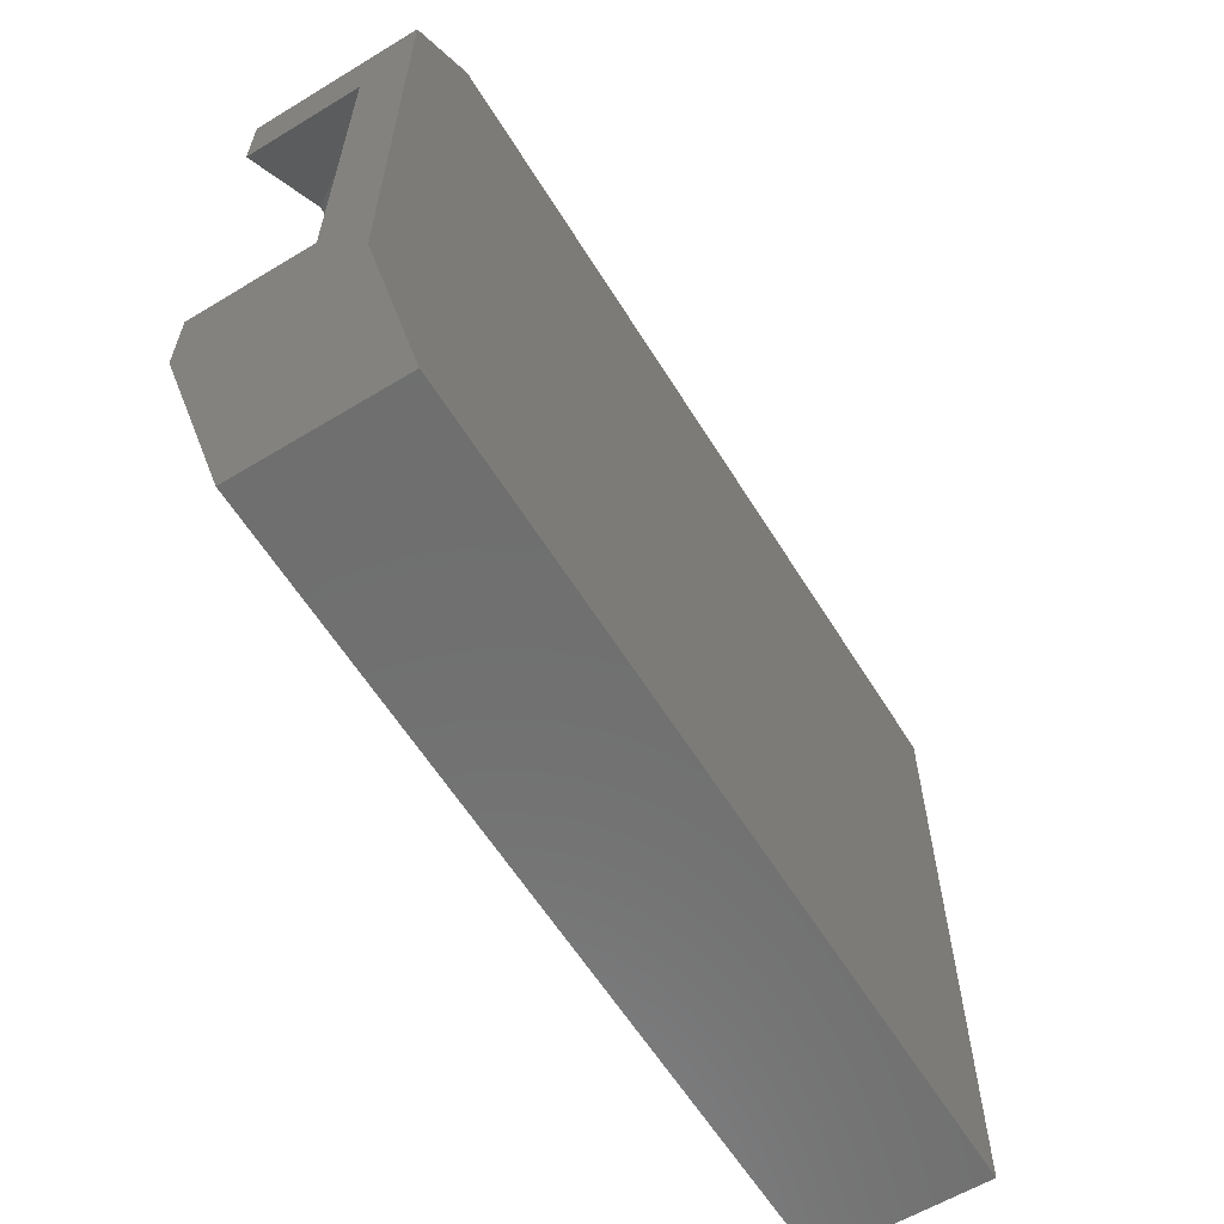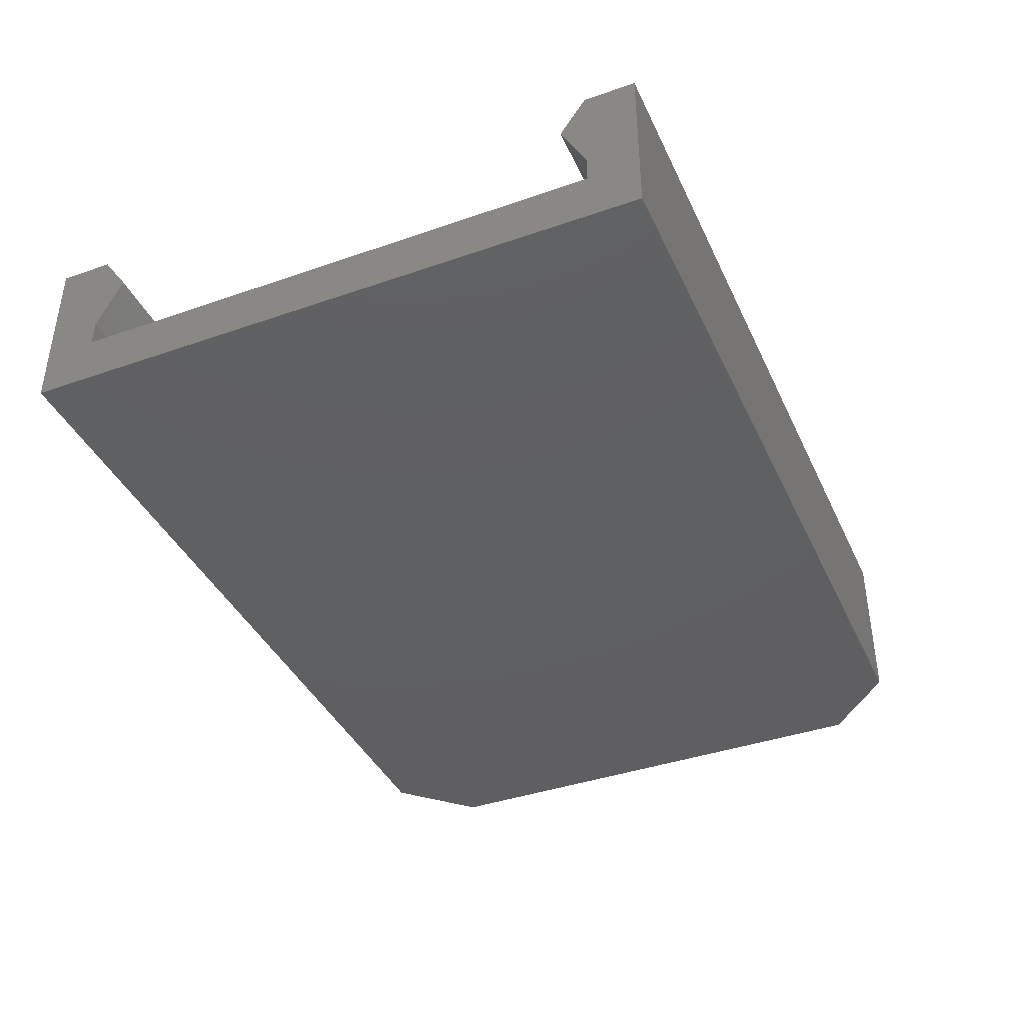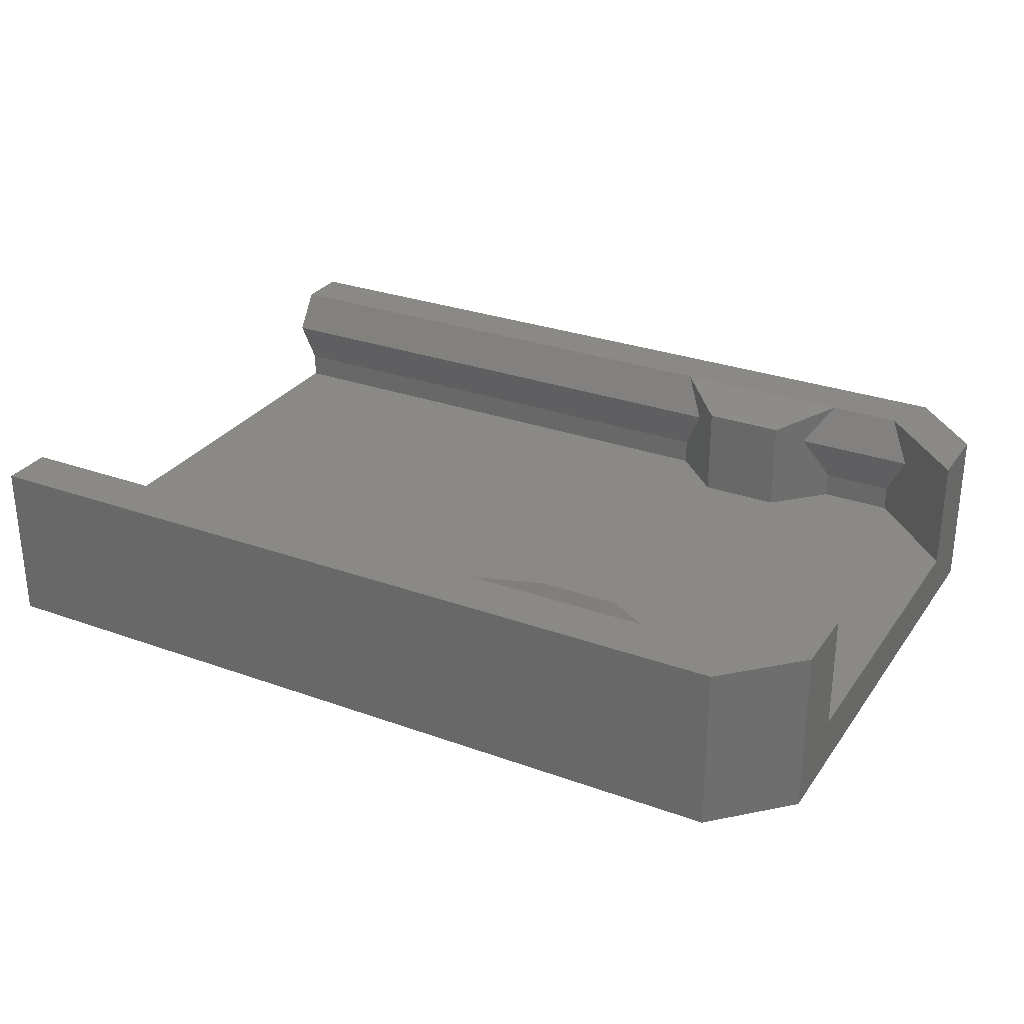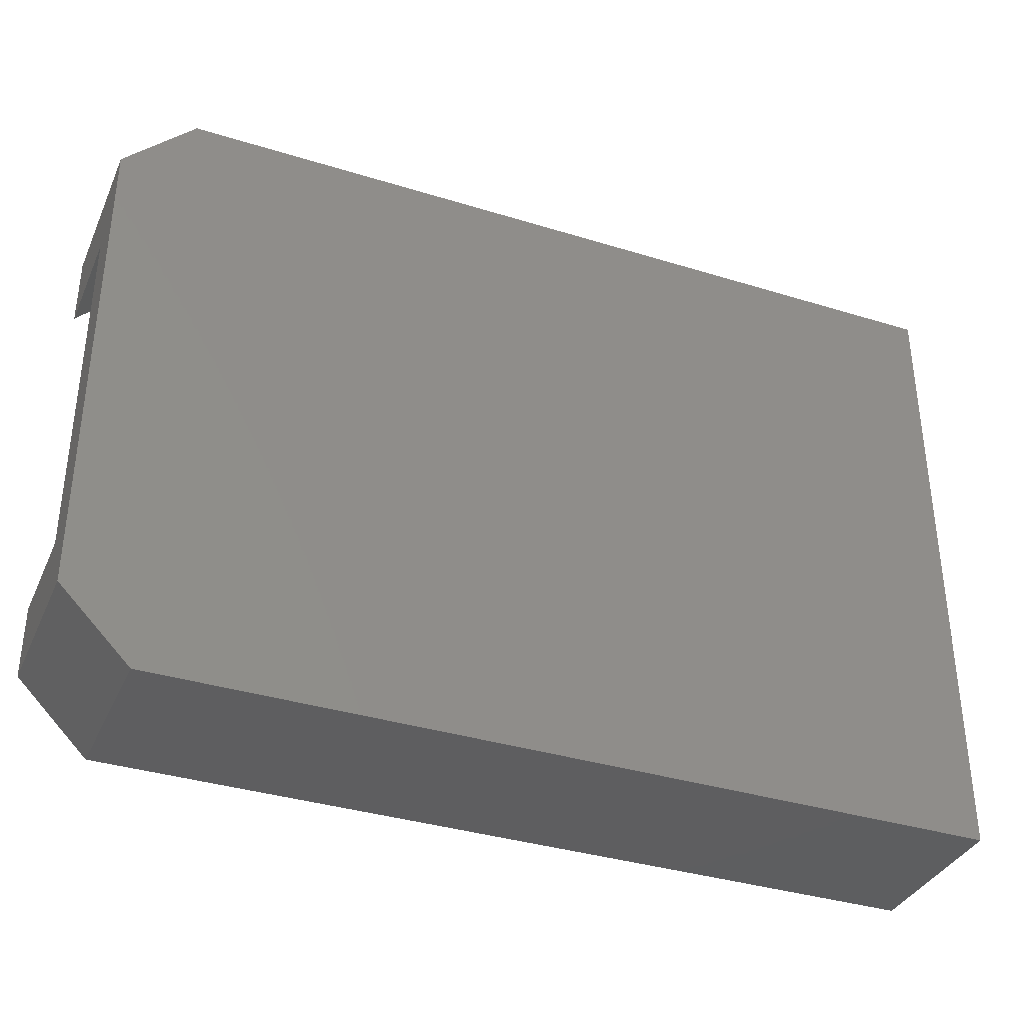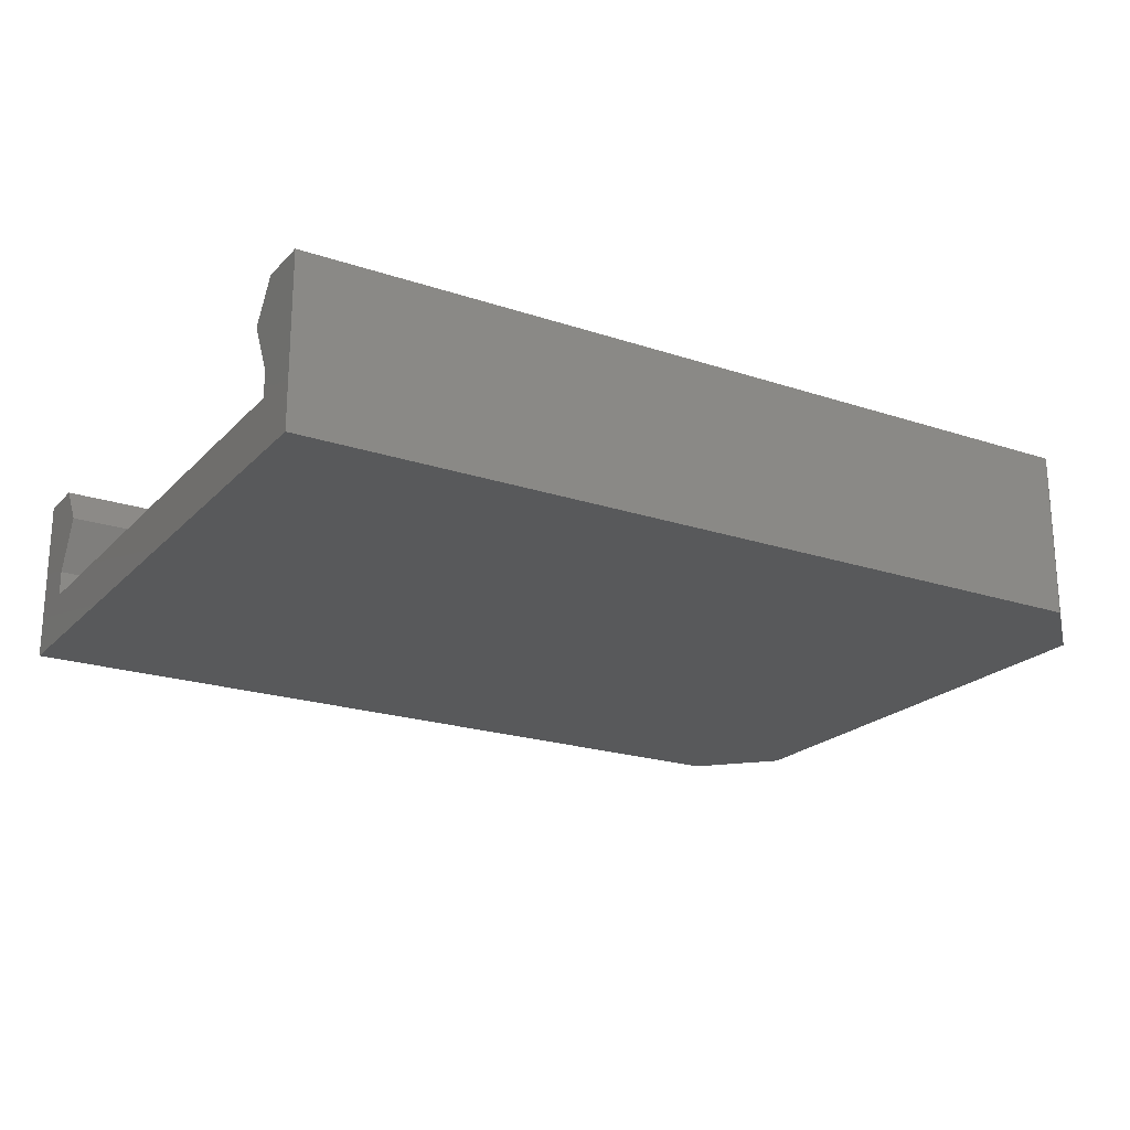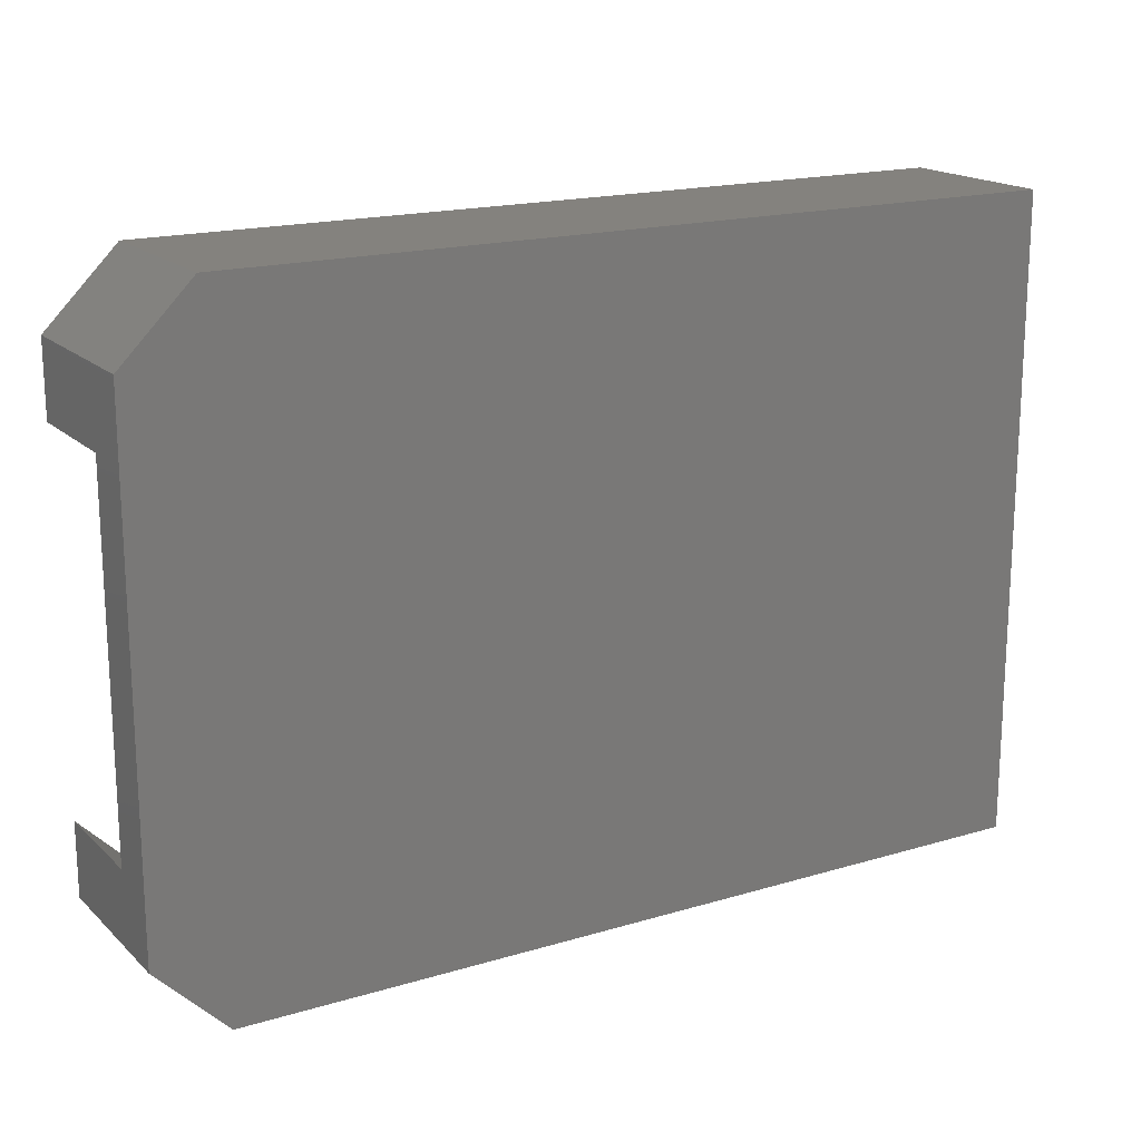
<metadata>
{"format":"stl","ext":"stl","renderer":"f3d","projection":"perspective","resolution":1024,"background":"white","views":[{"elev":-60.7,"azim":121.7,"up":"+Y"},{"elev":-39.9,"azim":-66.7,"up":"+Z"},{"elev":28.9,"azim":28.3,"up":"+Z"},{"elev":-35.9,"azim":157.9,"up":"+Y"},{"elev":-21.4,"azim":-30.6,"up":"+Z"},{"elev":17.6,"azim":149.4,"up":"+Y"}]}
</metadata>
<code>
# stl→obj: 56 verts, 108 faces
v -35.71 21.13 1.506
v -36.71 20.13 1.006
v -35.71 21.13 1.006
v -36.71 20.13 2.881
v -36.21 20.63 2.506
v -35.71 21.13 3.256
v -34.29 21.13 1.506
v -34.29 21.13 1.006
v -38.79 20.63 2.506
v -50 21.13 1.506
v -39.29 21.13 1.506
v -50 20.63 2.506
v -36.21 11.13 2.506
v -34.29 10.63 3.256
v -33.79 11.13 2.506
v -35.71 10.63 3.256
v -50 10.63 3.256
v -38.79 11.13 2.506
v -50 11.13 2.506
v -39.29 10.63 3.256
v -38.29 20.13 1.006
v -38.29 20.13 2.881
v -50 10.63 1.506
v -50 21.13 3.256
v -50 21.13 1.006
v -50 9.632 0.005719
v -50 10.63 1.006
v -50 22.13 0.005719
v -50 9.632 3.256
v -50 22.13 3.256
v -39.29 21.13 1.006
v -39.29 21.13 3.256
v -33.88 22.13 3.256
v -34.29 21.13 3.256
v -32.5 19.34 3.256
v -32.5 20.75 3.256
v -33.79 20.63 2.506
v -39.29 10.63 1.506
v -33.88 22.13 0.005719
v -33.88 9.632 0.005719
v -32.5 20.75 0.005719
v -32.5 11.01 0.005719
v -33.88 9.632 3.256
v -32.5 12.42 3.256
v -32.5 11.01 3.256
v -35.71 10.63 1.506
v -34.29 10.63 1.506
v -32.5 12.42 1.006
v -34.29 10.63 1.006
v -38.29 11.63 2.881
v -36.71 11.63 1.006
v -38.29 11.63 1.006
v -36.71 11.63 2.881
v -39.29 10.63 1.006
v -35.71 10.63 1.006
v -32.5 19.34 1.006
f 1 2 3
f 2 1 4
f 4 1 5
f 4 5 6
f 7 3 8
f 3 7 1
f 9 10 11
f 10 9 12
f 13 14 15
f 14 13 16
f 17 18 19
f 18 17 20
f 4 21 2
f 21 4 22
f 19 23 17
f 24 10 12
f 10 24 25
f 26 27 28
f 27 26 29
f 27 29 17
f 27 17 23
f 28 27 25
f 28 25 24
f 28 24 30
f 21 11 31
f 11 21 22
f 11 22 9
f 9 22 32
f 24 33 30
f 33 24 32
f 33 32 6
f 33 6 34
f 33 34 35
f 33 35 36
f 37 1 7
f 1 37 5
f 23 18 38
f 18 23 19
f 39 26 28
f 26 39 40
f 40 39 41
f 40 41 42
f 22 6 32
f 6 22 4
f 9 24 12
f 24 9 32
f 43 17 29
f 17 43 20
f 20 43 16
f 16 43 14
f 14 43 44
f 44 43 45
f 11 25 31
f 25 11 10
f 46 15 47
f 15 46 13
f 37 6 5
f 6 37 34
f 44 15 14
f 15 44 48
f 15 49 47
f 49 15 48
f 50 51 52
f 51 50 53
f 27 38 54
f 38 27 23
f 50 18 20
f 18 54 38
f 54 18 52
f 52 18 50
f 27 31 25
f 31 27 54
f 31 54 21
f 21 54 52
f 21 52 2
f 2 52 51
f 2 51 3
f 3 51 55
f 3 55 8
f 8 55 49
f 8 49 56
f 56 49 48
f 55 47 49
f 47 55 46
f 42 43 40
f 43 42 45
f 42 48 45
f 48 42 41
f 48 41 56
f 56 41 36
f 36 35 56
f 44 45 48
f 41 33 36
f 33 41 39
f 40 29 26
f 29 40 43
f 30 39 28
f 39 30 33
f 35 8 56
f 8 35 7
f 7 35 37
f 37 35 34
f 16 50 20
f 50 16 53
f 51 46 55
f 46 51 53
f 46 53 13
f 13 53 16

</code>
